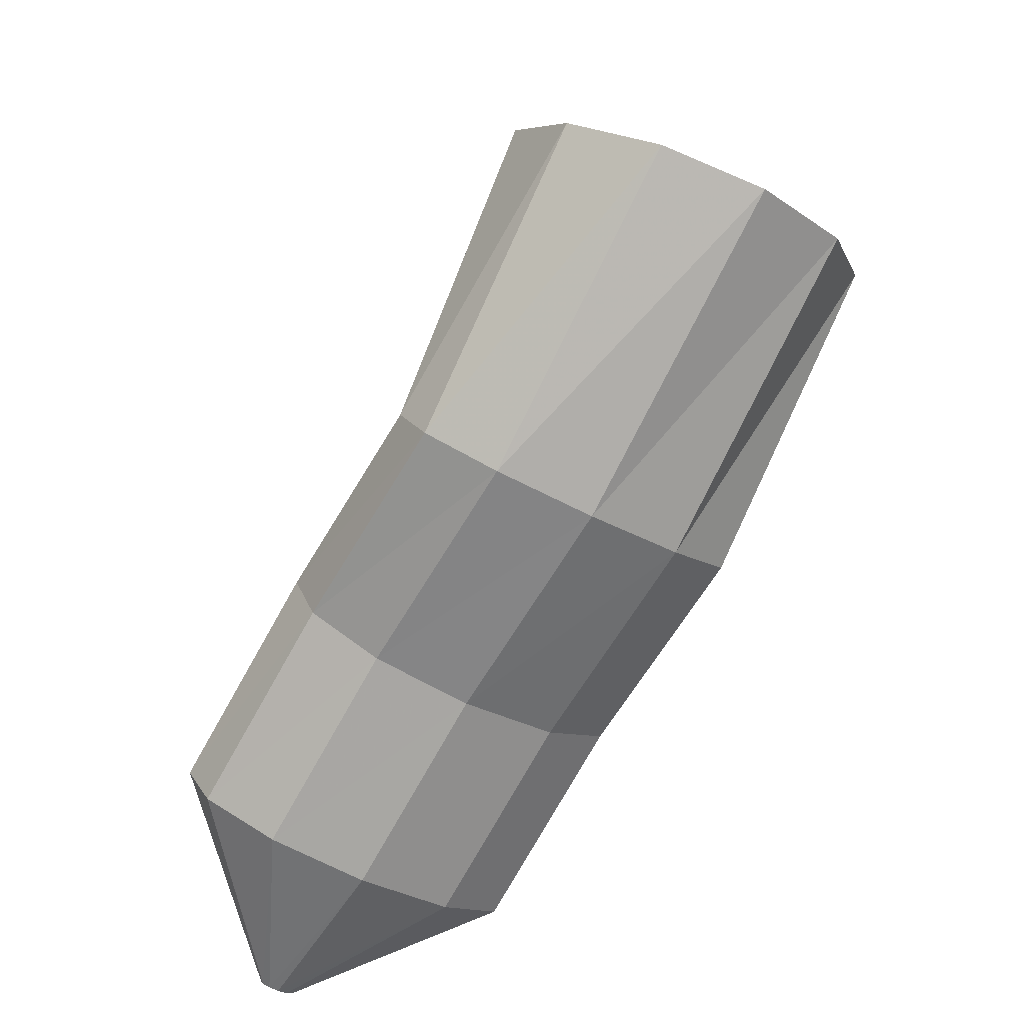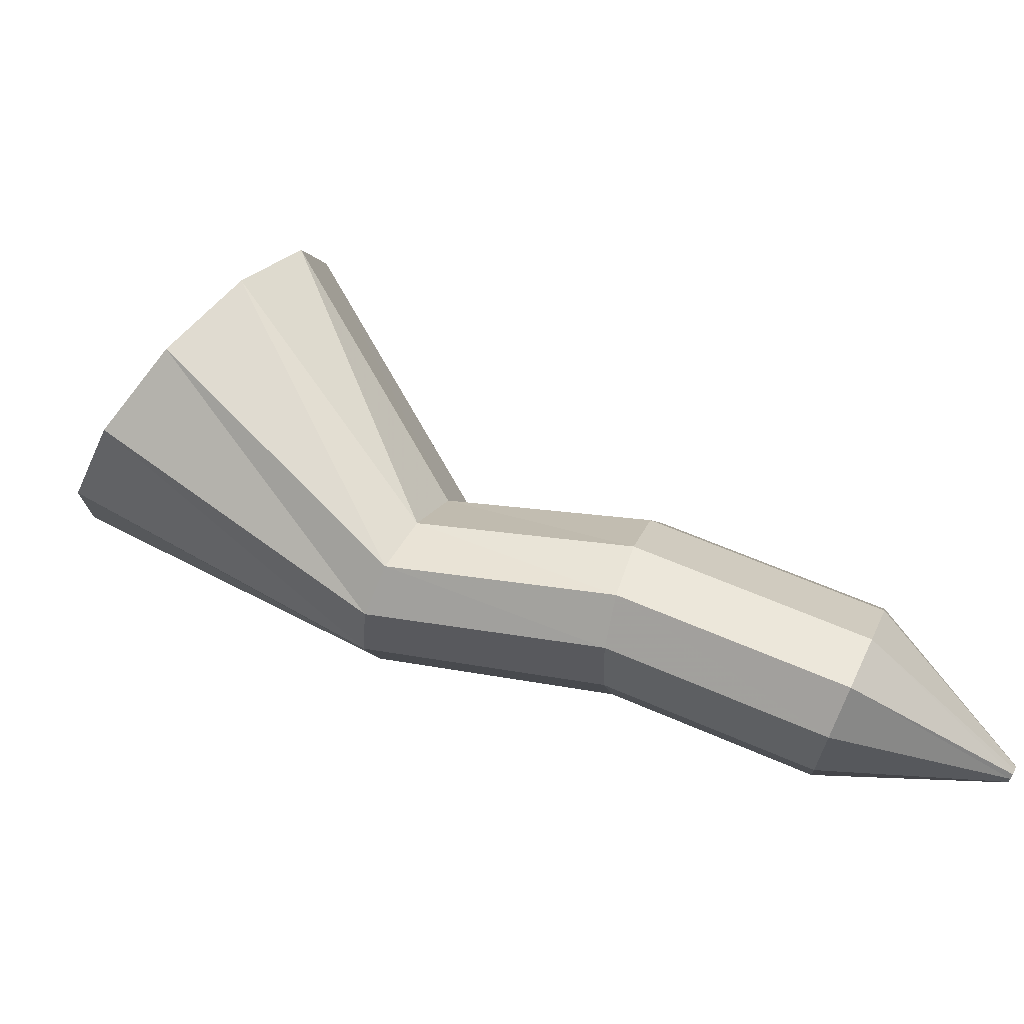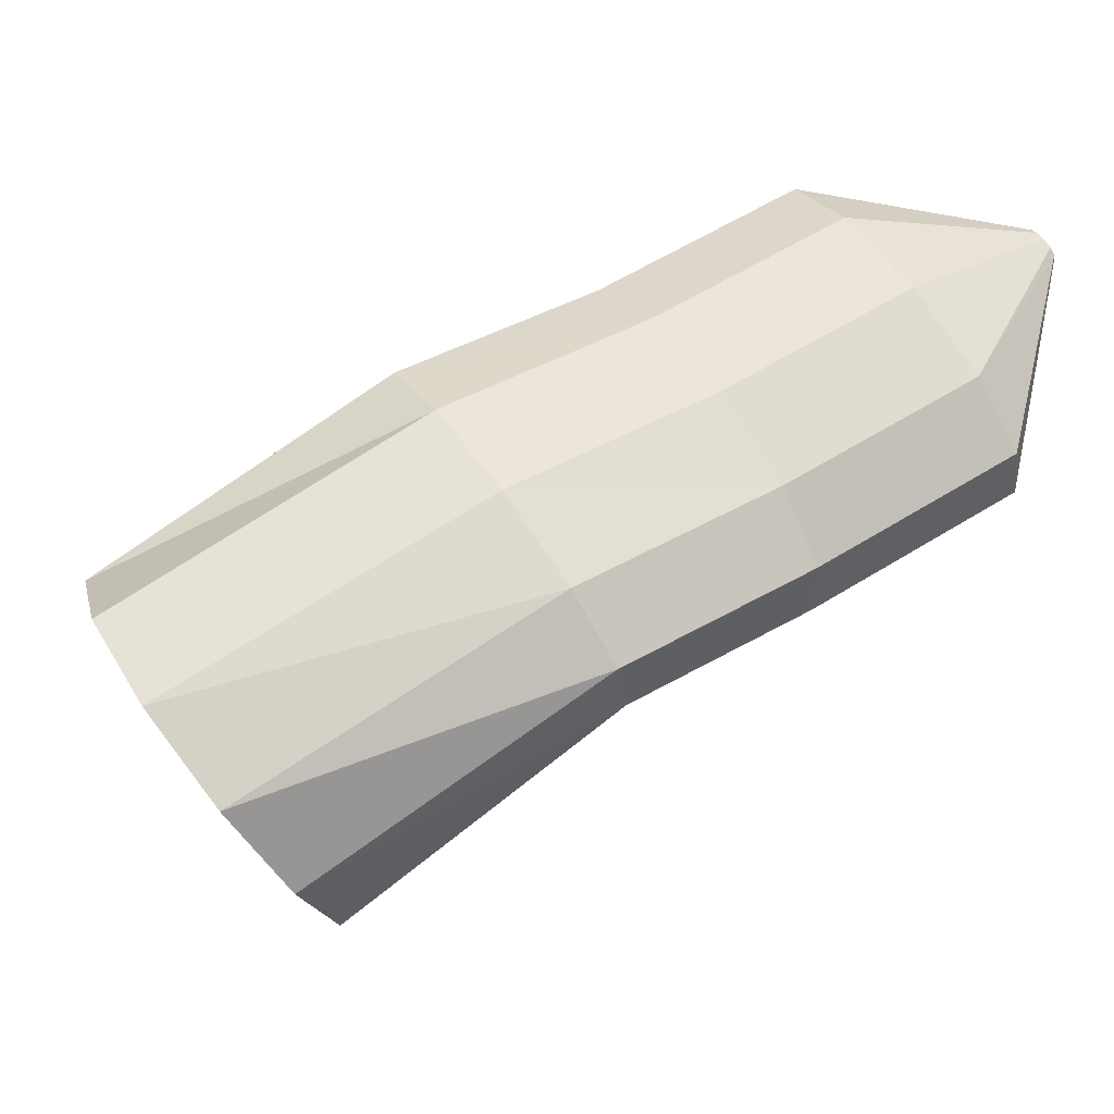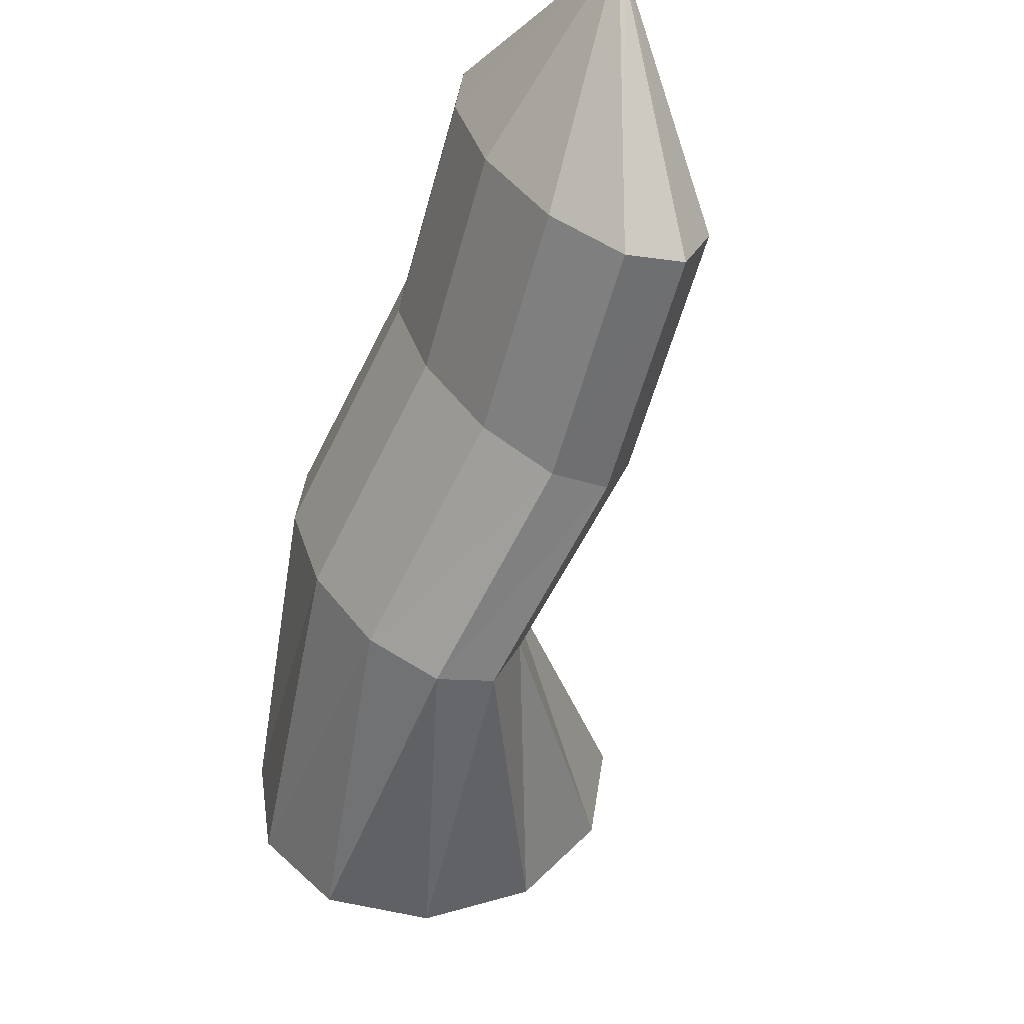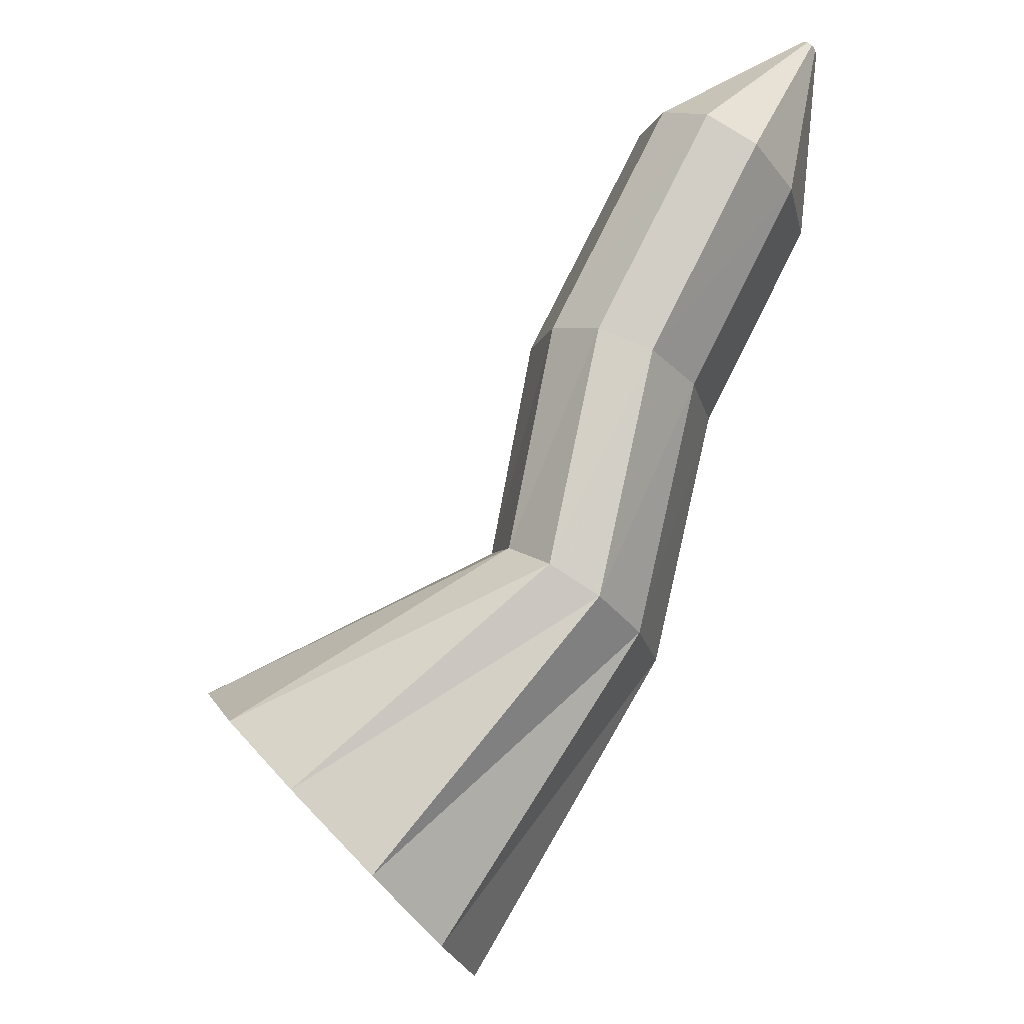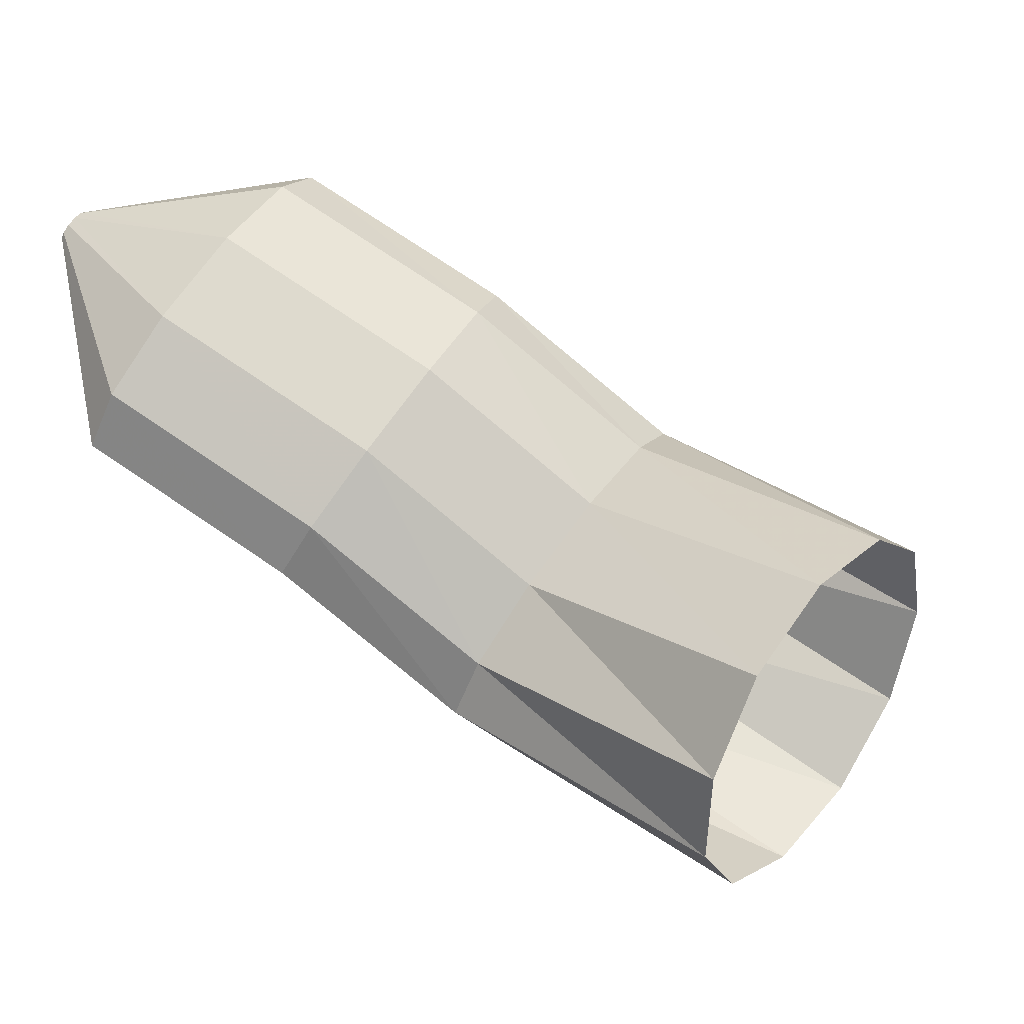
<metadata>
{"format":"obj","ext":"obj","renderer":"f3d","projection":"perspective","resolution":1024,"background":"white","views":[{"elev":-51.6,"azim":21.7,"up":"+Z"},{"elev":-0.9,"azim":152.2,"up":"+Z"},{"elev":-39.4,"azim":157.3,"up":"+Y"},{"elev":-21.5,"azim":-134.2,"up":"+Y"},{"elev":38.7,"azim":96.3,"up":"+Y"},{"elev":-6.2,"azim":-19.8,"up":"+Y"}]}
</metadata>
<code>
g tube1
v 135.8 121.7 190.2
v 133.7 119.8 190.7
v 131.5 119.2 192.3
v 129.8 120 194.4
v 129.1 121.9 196.3
v 129.7 124.4 197.5
v 131.5 126.7 197.6
v 133.7 127.9 196.4
v 135.8 127.9 194.5
v 137 126.4 192.4
v 137 124.1 190.8
v 135.8 121.7 190.2
v 129.1 126.9 186.2
v 127.3 124.8 186.5
v 125.8 123.7 187.4
v 125.1 123.7 188.7
v 125.3 125 189.8
v 126.5 127 190.5
v 128.2 129.3 190.6
v 129.9 130.9 190
v 131.1 131.5 188.8
v 131.4 130.8 187.6
v 130.6 129.1 186.6
v 129.1 126.9 186.2
v 124 130.9 185.3
v 122.3 128.8 185.6
v 120.9 127.5 186.6
v 120.4 127.4 188
v 120.9 128.5 189.2
v 122.1 130.5 190
v 123.9 132.7 190
v 125.4 134.5 189.3
v 126.4 135.3 188.1
v 126.5 134.7 186.8
v 125.6 133.1 185.7
v 124 130.9 185.3
v 119.6 134.1 183.1
v 117.9 132.1 183.5
v 116.4 130.9 184.4
v 115.7 130.9 185.7
v 116 132.1 186.9
v 117.2 134.2 187.6
v 118.9 136.4 187.6
v 120.6 138.1 187
v 121.7 138.8 185.8
v 121.9 138.1 184.5
v 121.1 136.4 183.5
v 119.6 134.1 183.1
v 115.6 137.4 183
v 115.4 137.2 183.1
v 115.2 137.1 183.2
v 115.2 137.1 183.3
v 115.2 137.2 183.4
v 115.3 137.4 183.5
v 115.5 137.6 183.5
v 115.6 137.8 183.4
v 115.8 137.8 183.3
v 115.8 137.8 183.2
v 115.7 137.6 183.1
v 115.6 137.4 183
f 1 2 14
f 14 13 1
f 2 3 15
f 15 14 2
f 3 4 16
f 16 15 3
f 4 5 17
f 17 16 4
f 5 6 18
f 18 17 5
f 6 7 19
f 19 18 6
f 7 8 20
f 20 19 7
f 8 9 21
f 21 20 8
f 9 10 22
f 22 21 9
f 10 11 23
f 23 22 10
f 11 12 24
f 24 23 11
f 13 14 26
f 26 25 13
f 14 15 27
f 27 26 14
f 15 16 28
f 28 27 15
f 16 17 29
f 29 28 16
f 17 18 30
f 30 29 17
f 18 19 31
f 31 30 18
f 19 20 32
f 32 31 19
f 20 21 33
f 33 32 20
f 21 22 34
f 34 33 21
f 22 23 35
f 35 34 22
f 23 24 36
f 36 35 23
f 25 26 38
f 38 37 25
f 26 27 39
f 39 38 26
f 27 28 40
f 40 39 27
f 28 29 41
f 41 40 28
f 29 30 42
f 42 41 29
f 30 31 43
f 43 42 30
f 31 32 44
f 44 43 31
f 32 33 45
f 45 44 32
f 33 34 46
f 46 45 33
f 34 35 47
f 47 46 34
f 35 36 48
f 48 47 35
f 37 38 50
f 50 49 37
f 38 39 51
f 51 50 38
f 39 40 52
f 52 51 39
f 40 41 53
f 53 52 40
f 41 42 54
f 54 53 41
f 42 43 55
f 55 54 42
f 43 44 56
f 56 55 43
f 44 45 57
f 57 56 44
f 45 46 58
f 58 57 45
f 46 47 59
f 59 58 46
f 47 48 60
f 60 59 47
g

</code>
